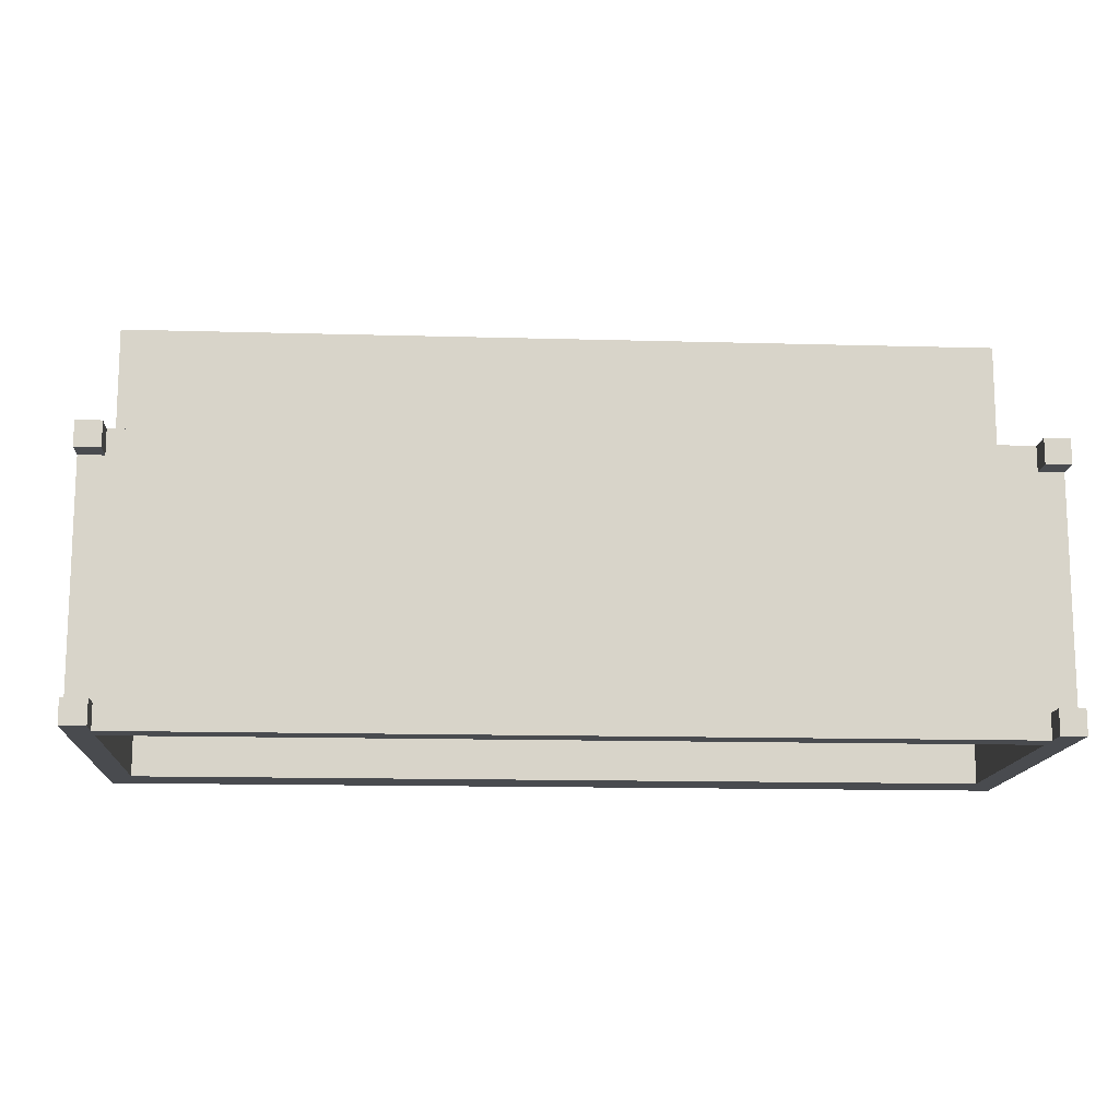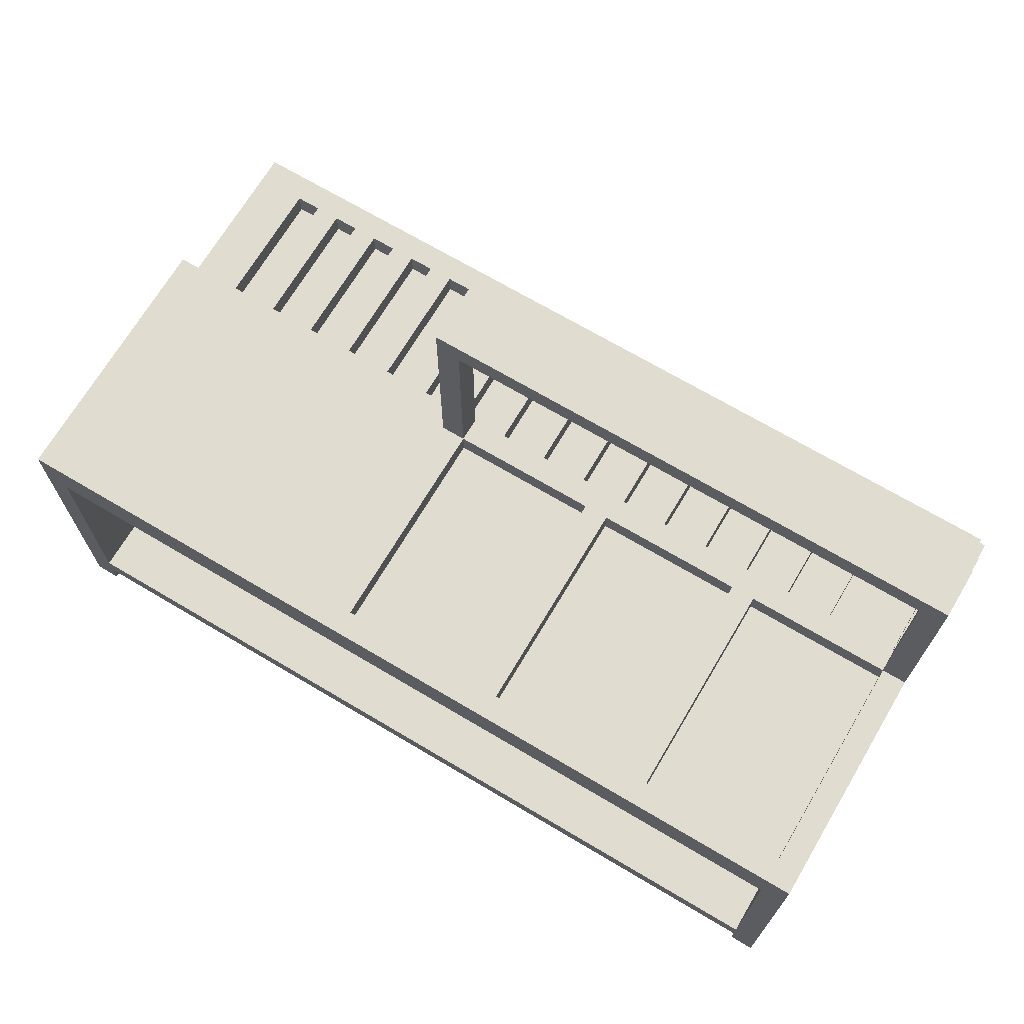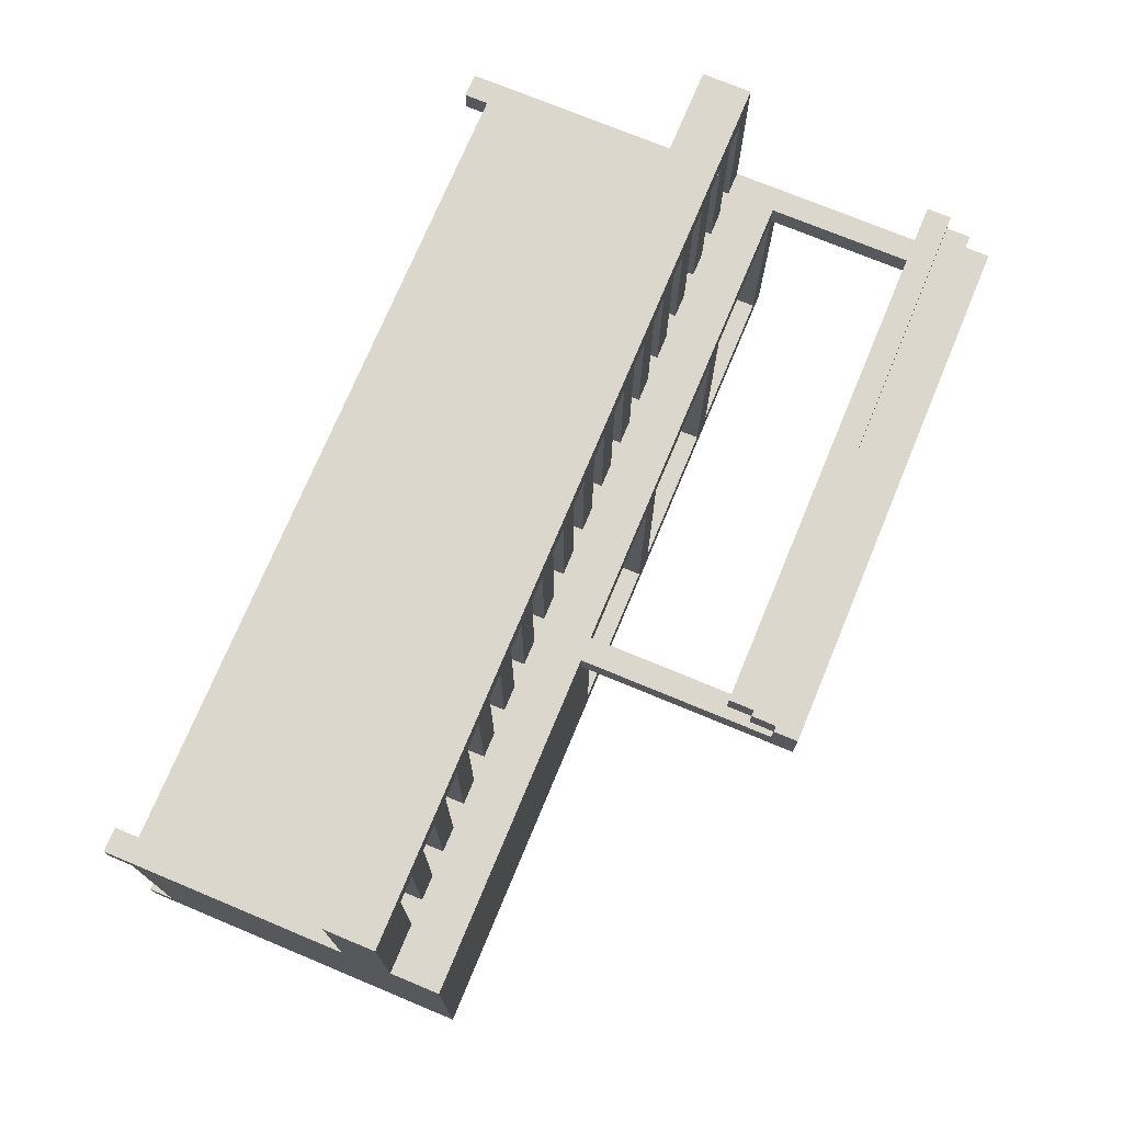
<metadata>
{"format":"obj","ext":"obj","renderer":"f3d","projection":"perspective","resolution":1024,"background":"white","views":[{"elev":-13.9,"azim":-3.6,"up":"+Z"},{"elev":69.6,"azim":-149.3,"up":"+Y"},{"elev":73.3,"azim":112.6,"up":"+Z"}]}
</metadata>
<code>
v -18 0 2
v -18 0 1
v -18 0 -8
v -18 0 -9
v -18 1 1
v -18 1 -8
v -18 10 9
v -18 10 2
v -18 12 9
v -18 12 2
v -18 14 1
v -18 14 -9
v -18 20 5
v -18 20 4
v -18 21 5
v -18 21 4
v -18 21 3
v -18 22 4
v -18 22 3
v -18 22 2
v -18 23 3
v -18 23 2
v -18 23 1
v -16 11 8
v -16 11 2
v -16 12 8
v -16 12 2
v -14 11 8
v -14 11 2
v -14 12 8
v -14 12 2
v -12 11 8
v -12 11 2
v -12 12 8
v -12 12 2
v -11 13 1
v -11 13 -8
v -11 14 1
v -11 14 -8
v -10 11 8
v -10 11 2
v -10 12 8
v -10 12 2
v -8 11 8
v -8 11 2
v -8 12 8
v -8 12 2
v -6 11 8
v -6 11 2
v -6 12 8
v -6 12 2
v -4 11 8
v -4 11 2
v -4 12 8
v -4 12 2
v -4 13 1
v -4 13 -8
v -4 14 1
v -4 14 -8
v -2 11 8
v -2 11 2
v -2 12 8
v -2 12 2
v 0 11 8
v 0 11 2
v 0 12 8
v 0 12 2
v 2 11 8
v 2 11 2
v 2 12 8
v 2 12 2
v 3 13 1
v 3 13 -8
v 3 14 2
v 3 14 1
v 3 14 -8
v 3 22 2
v 3 22 1
v 4 11 8
v 4 11 2
v 4 12 8
v 4 12 2
v 6 11 8
v 6 11 2
v 6 12 8
v 6 12 2
v 8 11 8
v 8 11 2
v 8 12 8
v 8 12 2
v 10 11 8
v 10 11 2
v 10 12 8
v 10 12 2
v 12 11 8
v 12 11 2
v 12 12 8
v 12 12 2
v 14 11 8
v 14 11 2
v 14 12 8
v 14 12 2
v 16 11 8
v 16 11 2
v 16 12 8
v 16 12 2
v 17 0 2
v 17 0 1
v 17 0 -8
v 17 0 -9
v 17 1 2
v 17 1 1
v 17 1 -8
v 17 1 -9
v 17 2 1
v 17 2 -9
v 17 12 1
v 17 12 -9
v -17 0 2
v -17 0 1
v -17 0 -8
v -17 0 -9
v -17 1 2
v -17 1 1
v -17 1 -8
v -17 1 -9
v -17 2 1
v -17 2 -9
v -17 11 8
v -17 11 2
v -17 12 8
v -17 12 2
v -17 12 1
v -17 12 -9
v -17 13 1
v -17 13 -8
v -17 14 2
v -17 14 1
v -17 14 -8
v -17 22 2
v -17 22 1
v -15 11 8
v -15 11 2
v -15 12 8
v -15 12 2
v -13 11 8
v -13 11 2
v -13 12 8
v -13 12 2
v -11 11 8
v -11 11 2
v -11 12 8
v -11 12 2
v -10 13 1
v -10 13 -8
v -10 14 1
v -10 14 -8
v -9 11 8
v -9 11 2
v -9 12 8
v -9 12 2
v -7 11 8
v -7 11 2
v -7 12 8
v -7 12 2
v -5 11 8
v -5 11 2
v -5 12 8
v -5 12 2
v -3 11 8
v -3 11 2
v -3 12 8
v -3 12 2
v -3 13 1
v -3 13 -8
v -3 14 1
v -3 14 -8
v -1 11 8
v -1 11 2
v -1 12 8
v -1 12 2
v 1 11 8
v 1 11 2
v 1 12 8
v 1 12 2
v 3 11 8
v 3 11 2
v 3 12 8
v 3 12 2
v 4 14 2
v 4 14 1
v 4 20 5
v 4 20 4
v 4 21 5
v 4 21 4
v 4 21 3
v 4 22 4
v 4 22 3
v 4 22 2
v 4 23 3
v 4 23 2
v 4 23 1
v 5 11 8
v 5 11 2
v 5 12 8
v 5 12 2
v 7 11 8
v 7 11 2
v 7 12 8
v 7 12 2
v 9 11 8
v 9 11 2
v 9 12 8
v 9 12 2
v 11 11 8
v 11 11 2
v 11 12 8
v 11 12 2
v 13 11 8
v 13 11 2
v 13 12 8
v 13 12 2
v 15 11 8
v 15 11 2
v 15 12 8
v 15 12 2
v 18 0 2
v 18 0 1
v 18 0 -8
v 18 0 -9
v 18 1 1
v 18 1 -8
v 18 10 9
v 18 10 2
v 18 12 9
v 18 12 2
v 18 14 2
v 18 14 -9
v -18 10 9
v -18 12 9
v 18 10 9
v 18 12 9
v -18 20 5
v -18 21 5
v 4 20 5
v 4 21 5
v -18 21 4
v -18 22 4
v 4 21 4
v 4 22 4
v -18 22 3
v -18 23 3
v 4 22 3
v 4 23 3
v -18 0 2
v -18 10 2
v -18 12 2
v -18 22 2
v -17 0 2
v -17 1 2
v -17 11 2
v -17 12 2
v -17 14 2
v -17 22 2
v -16 11 2
v -16 12 2
v -15 11 2
v -15 12 2
v -14 11 2
v -14 12 2
v -13 11 2
v -13 12 2
v -12 11 2
v -12 12 2
v -11 11 2
v -11 12 2
v -10 11 2
v -10 12 2
v -9 11 2
v -9 12 2
v -8 11 2
v -8 12 2
v -7 11 2
v -7 12 2
v -6 11 2
v -6 12 2
v -5 11 2
v -5 12 2
v -4 11 2
v -4 12 2
v -3 11 2
v -3 12 2
v -2 11 2
v -2 12 2
v -1 11 2
v -1 12 2
v 0 11 2
v 0 12 2
v 1 11 2
v 1 12 2
v 2 11 2
v 2 12 2
v 3 11 2
v 3 12 2
v 3 14 2
v 3 22 2
v 4 11 2
v 4 12 2
v 4 14 2
v 4 22 2
v 5 11 2
v 5 12 2
v 6 11 2
v 6 12 2
v 7 11 2
v 7 12 2
v 8 11 2
v 8 12 2
v 9 11 2
v 9 12 2
v 10 11 2
v 10 12 2
v 11 11 2
v 11 12 2
v 12 11 2
v 12 12 2
v 13 11 2
v 13 12 2
v 14 11 2
v 14 12 2
v 15 11 2
v 15 12 2
v 16 11 2
v 16 12 2
v 17 0 2
v 17 1 2
v 17 12 2
v 18 0 2
v 18 10 2
v 18 12 2
v 18 14 2
v -18 0 -8
v -18 1 -8
v -17 0 -8
v -17 1 -8
v -17 13 -8
v -17 14 -8
v -11 13 -8
v -11 14 -8
v -10 13 -8
v -10 14 -8
v -4 13 -8
v -4 14 -8
v -3 13 -8
v -3 14 -8
v 3 13 -8
v 3 14 -8
v 17 0 -8
v 17 1 -8
v 18 0 -8
v 18 1 -8
v -17 11 8
v -17 12 8
v -16 11 8
v -16 12 8
v -15 11 8
v -15 12 8
v -14 11 8
v -14 12 8
v -13 11 8
v -13 12 8
v -12 11 8
v -12 12 8
v -11 11 8
v -11 12 8
v -10 11 8
v -10 12 8
v -9 11 8
v -9 12 8
v -8 11 8
v -8 12 8
v -7 11 8
v -7 12 8
v -6 11 8
v -6 12 8
v -5 11 8
v -5 12 8
v -4 11 8
v -4 12 8
v -3 11 8
v -3 12 8
v -2 11 8
v -2 12 8
v -1 11 8
v -1 12 8
v 0 11 8
v 0 12 8
v 1 11 8
v 1 12 8
v 2 11 8
v 2 12 8
v 3 11 8
v 3 12 8
v 4 11 8
v 4 12 8
v 5 11 8
v 5 12 8
v 6 11 8
v 6 12 8
v 7 11 8
v 7 12 8
v 8 11 8
v 8 12 8
v 9 11 8
v 9 12 8
v 10 11 8
v 10 12 8
v 11 11 8
v 11 12 8
v 12 11 8
v 12 12 8
v 13 11 8
v 13 12 8
v 14 11 8
v 14 12 8
v 15 11 8
v 15 12 8
v 16 11 8
v 16 12 8
v -18 20 4
v -18 21 4
v 4 20 4
v 4 21 4
v -18 21 3
v -18 22 3
v 4 21 3
v 4 22 3
v -18 0 1
v -18 1 1
v -18 14 1
v -18 23 1
v -17 0 1
v -17 1 1
v -17 2 1
v -17 12 1
v -17 13 1
v -17 14 1
v -17 22 1
v -11 13 1
v -11 14 1
v -10 13 1
v -10 14 1
v -4 13 1
v -4 14 1
v -3 13 1
v -3 14 1
v 3 13 1
v 3 14 1
v 3 22 1
v 4 14 1
v 4 23 1
v 17 0 1
v 17 1 1
v 17 2 1
v 17 12 1
v 18 0 1
v 18 1 1
v -18 0 -9
v -18 14 -9
v -17 0 -9
v -17 1 -9
v -17 2 -9
v -17 12 -9
v 17 0 -9
v 17 1 -9
v 17 2 -9
v 17 12 -9
v 18 0 -9
v 18 14 -9
v -18 0 2
v -17 0 2
v 17 0 2
v 18 0 2
v -18 0 1
v -17 0 1
v 17 0 1
v 18 0 1
v -18 0 -8
v -17 0 -8
v 17 0 -8
v 18 0 -8
v -18 0 -9
v -17 0 -9
v 17 0 -9
v 18 0 -9
v -17 1 2
v 17 1 2
v -18 1 1
v -17 1 1
v 17 1 1
v 18 1 1
v -18 1 -8
v -17 1 -8
v 17 1 -8
v 18 1 -8
v -17 1 -9
v 17 1 -9
v -18 10 9
v 18 10 9
v -18 10 2
v 18 10 2
v -17 12 1
v 17 12 1
v -17 12 -9
v 17 12 -9
v -18 20 5
v 4 20 5
v -18 20 4
v 4 20 4
v -18 21 4
v 4 21 4
v -18 21 3
v 4 21 3
v -18 22 3
v 4 22 3
v -18 22 2
v -17 22 2
v 3 22 2
v 4 22 2
v -17 22 1
v 3 22 1
v -17 2 1
v 17 2 1
v -17 2 -9
v 17 2 -9
v -17 11 8
v -16 11 8
v -15 11 8
v -14 11 8
v -13 11 8
v -12 11 8
v -11 11 8
v -10 11 8
v -9 11 8
v -8 11 8
v -7 11 8
v -6 11 8
v -5 11 8
v -4 11 8
v -3 11 8
v -2 11 8
v -1 11 8
v 0 11 8
v 1 11 8
v 2 11 8
v 3 11 8
v 4 11 8
v 5 11 8
v 6 11 8
v 7 11 8
v 8 11 8
v 9 11 8
v 10 11 8
v 11 11 8
v 12 11 8
v 13 11 8
v 14 11 8
v 15 11 8
v 16 11 8
v -17 11 2
v -16 11 2
v -15 11 2
v -14 11 2
v -13 11 2
v -12 11 2
v -11 11 2
v -10 11 2
v -9 11 2
v -8 11 2
v -7 11 2
v -6 11 2
v -5 11 2
v -4 11 2
v -3 11 2
v -2 11 2
v -1 11 2
v 0 11 2
v 1 11 2
v 2 11 2
v 3 11 2
v 4 11 2
v 5 11 2
v 6 11 2
v 7 11 2
v 8 11 2
v 9 11 2
v 10 11 2
v 11 11 2
v 12 11 2
v 13 11 2
v 14 11 2
v 15 11 2
v 16 11 2
v -18 12 9
v 18 12 9
v -17 12 8
v -16 12 8
v -15 12 8
v -14 12 8
v -13 12 8
v -12 12 8
v -11 12 8
v -10 12 8
v -9 12 8
v -8 12 8
v -7 12 8
v -6 12 8
v -5 12 8
v -4 12 8
v -3 12 8
v -2 12 8
v -1 12 8
v 0 12 8
v 1 12 8
v 2 12 8
v 3 12 8
v 4 12 8
v 5 12 8
v 6 12 8
v 7 12 8
v 8 12 8
v 9 12 8
v 10 12 8
v 11 12 8
v 12 12 8
v 13 12 8
v 14 12 8
v 15 12 8
v 16 12 8
v 17 12 8
v -18 12 2
v -17 12 2
v -16 12 2
v -15 12 2
v -14 12 2
v -13 12 2
v -12 12 2
v -11 12 2
v -10 12 2
v -9 12 2
v -8 12 2
v -7 12 2
v -6 12 2
v -5 12 2
v -4 12 2
v -3 12 2
v -2 12 2
v -1 12 2
v 0 12 2
v 1 12 2
v 2 12 2
v 3 12 2
v 4 12 2
v 5 12 2
v 6 12 2
v 7 12 2
v 8 12 2
v 9 12 2
v 10 12 2
v 11 12 2
v 12 12 2
v 13 12 2
v 14 12 2
v 15 12 2
v 16 12 2
v 17 12 2
v 18 12 2
v -17 13 1
v -11 13 1
v -10 13 1
v -4 13 1
v -3 13 1
v 3 13 1
v -17 13 -8
v -11 13 -8
v -10 13 -8
v -4 13 -8
v -3 13 -8
v 3 13 -8
v -17 14 2
v 3 14 2
v 4 14 2
v 18 14 2
v -18 14 1
v -17 14 1
v -11 14 1
v -10 14 1
v -4 14 1
v -3 14 1
v 3 14 1
v 4 14 1
v -17 14 -8
v -11 14 -8
v -10 14 -8
v -4 14 -8
v -3 14 -8
v 3 14 -8
v -18 14 -9
v 18 14 -9
v -18 21 5
v 4 21 5
v -18 21 4
v 4 21 4
v -18 22 4
v 4 22 4
v -18 22 3
v 4 22 3
v -18 23 3
v 4 23 3
v -18 23 2
v 4 23 2
v -18 23 1
v 4 23 1
f 5 2 1
f 6 4 3
f 8 5 1
f 8 6 5
f 9 8 7
f 10 6 8
f 10 8 9
f 11 6 10
f 12 4 6
f 12 6 11
f 15 14 13
f 16 14 15
f 18 17 16
f 19 17 18
f 20 11 10
f 21 20 19
f 22 11 20
f 22 20 21
f 23 11 22
f 26 25 24
f 27 25 26
f 30 29 28
f 31 29 30
f 34 33 32
f 35 33 34
f 38 37 36
f 39 37 38
f 42 41 40
f 43 41 42
f 46 45 44
f 47 45 46
f 50 49 48
f 51 49 50
f 54 53 52
f 55 53 54
f 58 57 56
f 59 57 58
f 62 61 60
f 63 61 62
f 66 65 64
f 67 65 66
f 70 69 68
f 71 69 70
f 75 73 72
f 76 73 75
f 77 75 74
f 78 75 77
f 81 80 79
f 82 80 81
f 85 84 83
f 86 84 85
f 89 88 87
f 90 88 89
f 93 92 91
f 94 92 93
f 97 96 95
f 98 96 97
f 101 100 99
f 102 100 101
f 105 104 103
f 106 104 105
f 111 108 107
f 112 108 111
f 113 110 109
f 114 110 113
f 117 116 115
f 118 116 117
f 119 120 123
f 123 120 124
f 121 122 125
f 125 122 126
f 129 130 131
f 131 130 132
f 127 128 133
f 133 128 134
f 135 136 138
f 138 136 139
f 137 138 140
f 140 138 141
f 142 143 144
f 144 143 145
f 146 147 148
f 148 147 149
f 150 151 152
f 152 151 153
f 154 155 156
f 156 155 157
f 158 159 160
f 160 159 161
f 162 163 164
f 164 163 165
f 166 167 168
f 168 167 169
f 170 171 172
f 172 171 173
f 174 175 176
f 176 175 177
f 178 179 180
f 180 179 181
f 182 183 184
f 184 183 185
f 186 187 188
f 188 187 189
f 192 193 194
f 194 193 195
f 195 196 197
f 197 196 198
f 190 191 199
f 198 199 200
f 199 191 201
f 200 199 201
f 201 191 202
f 203 204 205
f 205 204 206
f 207 208 209
f 209 208 210
f 211 212 213
f 213 212 214
f 215 216 217
f 217 216 218
f 219 220 221
f 221 220 222
f 223 224 225
f 225 224 226
f 227 228 231
f 229 230 232
f 227 231 234
f 231 232 234
f 233 234 235
f 234 232 236
f 235 234 236
f 236 232 237
f 232 230 238
f 237 232 238
f 241 240 239
f 242 240 241
f 245 244 243
f 246 244 245
f 249 248 247
f 250 248 249
f 253 252 251
f 254 252 253
f 259 256 255
f 260 256 259
f 262 258 257
f 263 258 262
f 264 258 263
f 265 262 261
f 265 263 262
f 266 263 265
f 268 263 266
f 269 268 267
f 270 263 268
f 270 268 269
f 272 263 270
f 273 272 271
f 274 263 272
f 274 272 273
f 276 263 274
f 277 276 275
f 278 263 276
f 278 276 277
f 280 263 278
f 281 280 279
f 282 263 280
f 282 280 281
f 284 263 282
f 285 284 283
f 286 263 284
f 286 284 285
f 288 263 286
f 289 288 287
f 290 263 288
f 290 288 289
f 292 263 290
f 293 292 291
f 294 263 292
f 294 292 293
f 296 263 294
f 297 296 295
f 298 263 296
f 298 296 297
f 300 263 298
f 301 300 299
f 302 263 300
f 302 300 301
f 304 263 302
f 305 263 304
f 307 304 303
f 307 306 305
f 307 305 304
f 308 306 307
f 309 306 308
f 310 306 309
f 312 309 308
f 313 312 311
f 314 309 312
f 314 312 313
f 316 309 314
f 317 316 315
f 318 309 316
f 318 316 317
f 320 309 318
f 321 320 319
f 322 309 320
f 322 320 321
f 324 309 322
f 325 324 323
f 326 309 324
f 326 324 325
f 328 309 326
f 329 328 327
f 330 309 328
f 330 328 329
f 332 309 330
f 333 332 331
f 334 309 332
f 334 332 333
f 336 256 260
f 337 309 334
f 338 336 335
f 339 256 336
f 339 336 338
f 340 309 337
f 341 309 340
f 344 343 342
f 345 343 344
f 348 347 346
f 349 347 348
f 352 351 350
f 353 351 352
f 356 355 354
f 357 355 356
f 360 359 358
f 361 359 360
f 362 363 364
f 364 363 365
f 366 367 368
f 368 367 369
f 370 371 372
f 372 371 373
f 374 375 376
f 376 375 377
f 378 379 380
f 380 379 381
f 382 383 384
f 384 383 385
f 386 387 388
f 388 387 389
f 390 391 392
f 392 391 393
f 394 395 396
f 396 395 397
f 398 399 400
f 400 399 401
f 402 403 404
f 404 403 405
f 406 407 408
f 408 407 409
f 410 411 412
f 412 411 413
f 414 415 416
f 416 415 417
f 418 419 420
f 420 419 421
f 422 423 424
f 424 423 425
f 426 427 428
f 428 427 429
f 430 431 432
f 432 431 433
f 434 435 436
f 436 435 437
f 438 439 442
f 442 439 443
f 440 441 447
f 447 441 448
f 446 447 449
f 449 447 450
f 451 452 453
f 453 452 454
f 455 456 457
f 457 456 458
f 448 441 459
f 458 459 460
f 459 441 461
f 460 459 461
f 444 445 464
f 464 445 465
f 462 463 466
f 466 463 467
f 468 469 470
f 470 469 471
f 471 469 472
f 472 469 473
f 471 472 475
f 475 472 476
f 473 469 477
f 475 476 478
f 476 477 478
f 474 475 478
f 477 469 479
f 478 477 479
f 484 481 480
f 485 481 484
f 486 483 482
f 487 483 486
f 492 489 488
f 493 489 492
f 494 491 490
f 495 491 494
f 499 497 496
f 500 497 499
f 502 499 498
f 502 501 500
f 502 500 499
f 503 501 502
f 504 501 503
f 505 501 504
f 506 504 503
f 507 504 506
f 510 509 508
f 511 509 510
f 514 513 512
f 515 513 514
f 518 517 516
f 519 517 518
f 522 521 520
f 523 521 522
f 526 525 524
f 527 525 526
f 528 525 527
f 529 525 528
f 530 528 527
f 531 528 530
f 532 533 534
f 534 533 535
f 536 537 570
f 570 537 571
f 538 539 572
f 572 539 573
f 540 541 574
f 574 541 575
f 542 543 576
f 576 543 577
f 544 545 578
f 578 545 579
f 546 547 580
f 580 547 581
f 548 549 582
f 582 549 583
f 550 551 584
f 584 551 585
f 552 553 586
f 586 553 587
f 554 555 588
f 588 555 589
f 556 557 590
f 590 557 591
f 558 559 592
f 592 559 593
f 560 561 594
f 594 561 595
f 562 563 596
f 596 563 597
f 564 565 598
f 598 565 599
f 566 567 600
f 600 567 601
f 568 569 602
f 602 569 603
f 604 605 606
f 606 605 607
f 607 605 608
f 608 605 609
f 609 605 610
f 610 605 611
f 611 605 612
f 612 605 613
f 613 605 614
f 614 605 615
f 615 605 616
f 616 605 617
f 617 605 618
f 618 605 619
f 619 605 620
f 620 605 621
f 621 605 622
f 622 605 623
f 623 605 624
f 624 605 625
f 625 605 626
f 626 605 627
f 627 605 628
f 628 605 629
f 629 605 630
f 630 605 631
f 631 605 632
f 632 605 633
f 633 605 634
f 634 605 635
f 635 605 636
f 636 605 637
f 637 605 638
f 638 605 639
f 639 605 640
f 604 606 641
f 641 606 642
f 607 608 643
f 643 608 644
f 609 610 645
f 645 610 646
f 611 612 647
f 647 612 648
f 613 614 649
f 649 614 650
f 615 616 651
f 651 616 652
f 617 618 653
f 653 618 654
f 619 620 655
f 655 620 656
f 621 622 657
f 657 622 658
f 623 624 659
f 659 624 660
f 625 626 661
f 661 626 662
f 627 628 663
f 663 628 664
f 629 630 665
f 665 630 666
f 631 632 667
f 667 632 668
f 633 634 669
f 669 634 670
f 635 636 671
f 671 636 672
f 637 638 673
f 673 638 674
f 639 640 675
f 640 605 676
f 675 640 676
f 676 605 677
f 678 679 684
f 684 679 685
f 680 681 686
f 686 681 687
f 682 683 688
f 688 683 689
f 690 691 695
f 695 691 696
f 696 691 697
f 697 691 698
f 698 691 699
f 699 691 700
f 692 693 701
f 694 695 702
f 696 697 703
f 703 697 704
f 698 699 705
f 705 699 706
f 700 701 707
f 705 706 708
f 706 707 708
f 694 702 708
f 703 704 708
f 704 705 708
f 702 703 708
f 707 701 709
f 708 707 709
f 701 693 709
f 710 711 712
f 712 711 713
f 714 715 716
f 716 715 717
f 718 719 720
f 720 719 721
f 720 721 722
f 722 721 723

</code>
